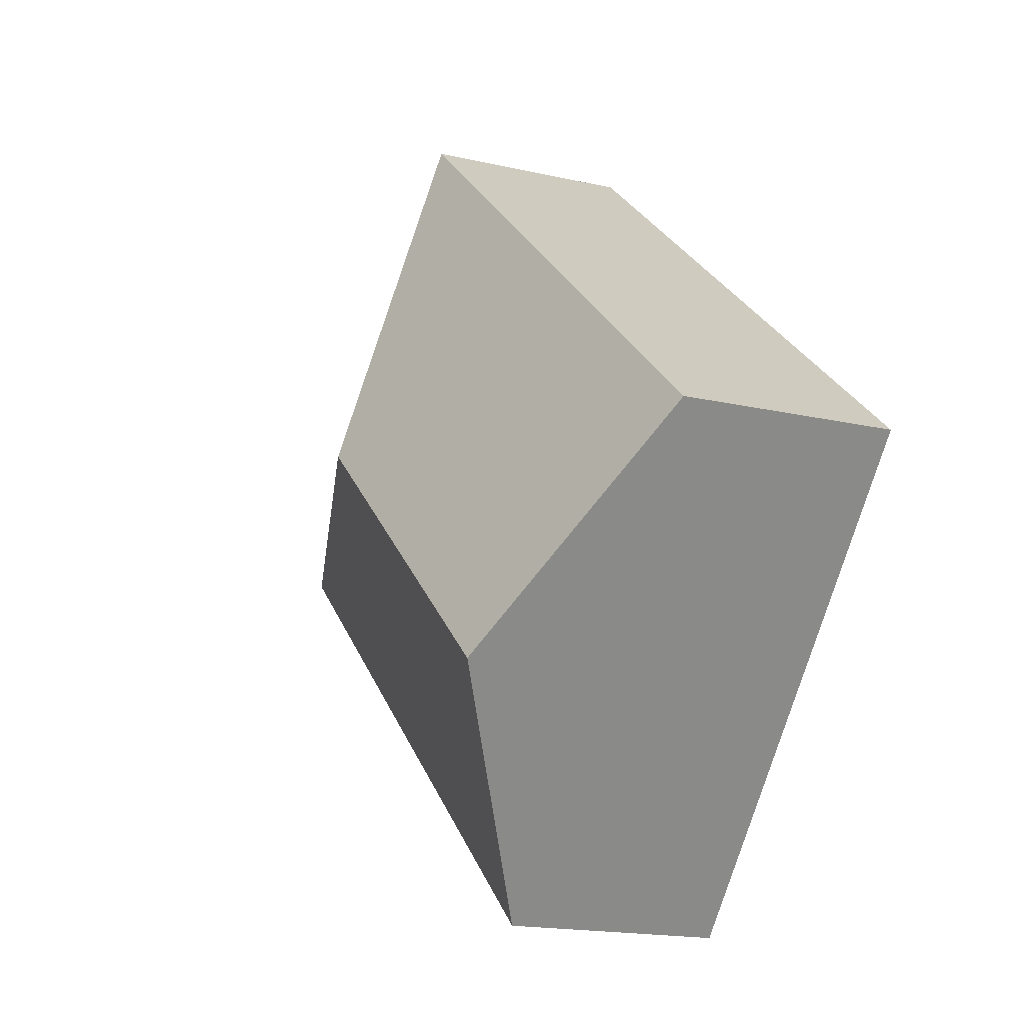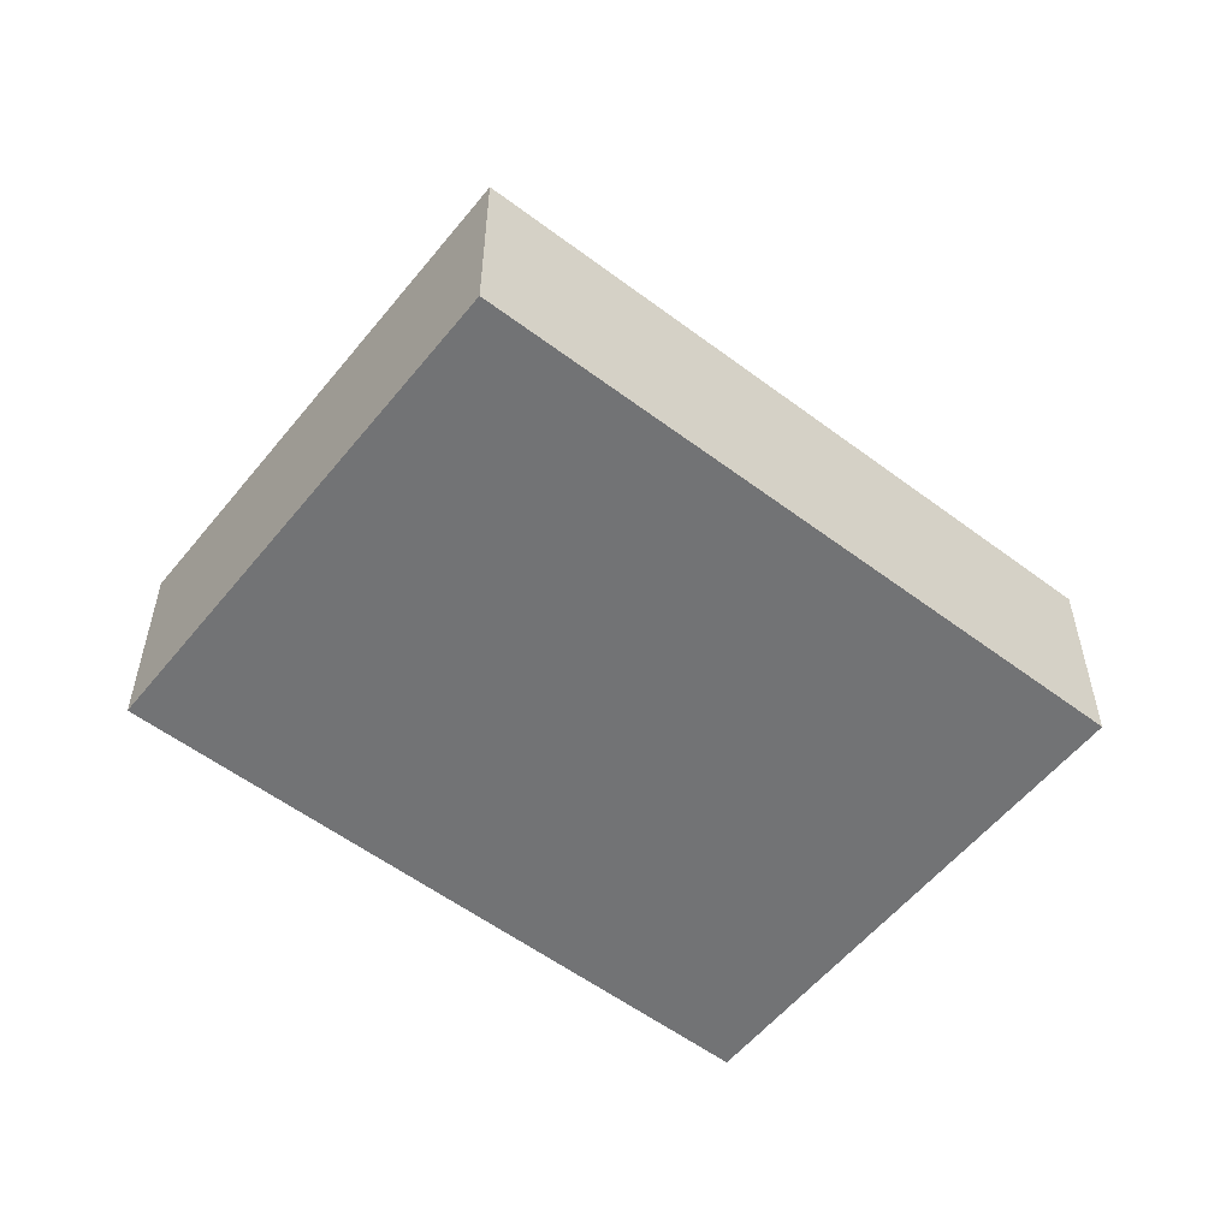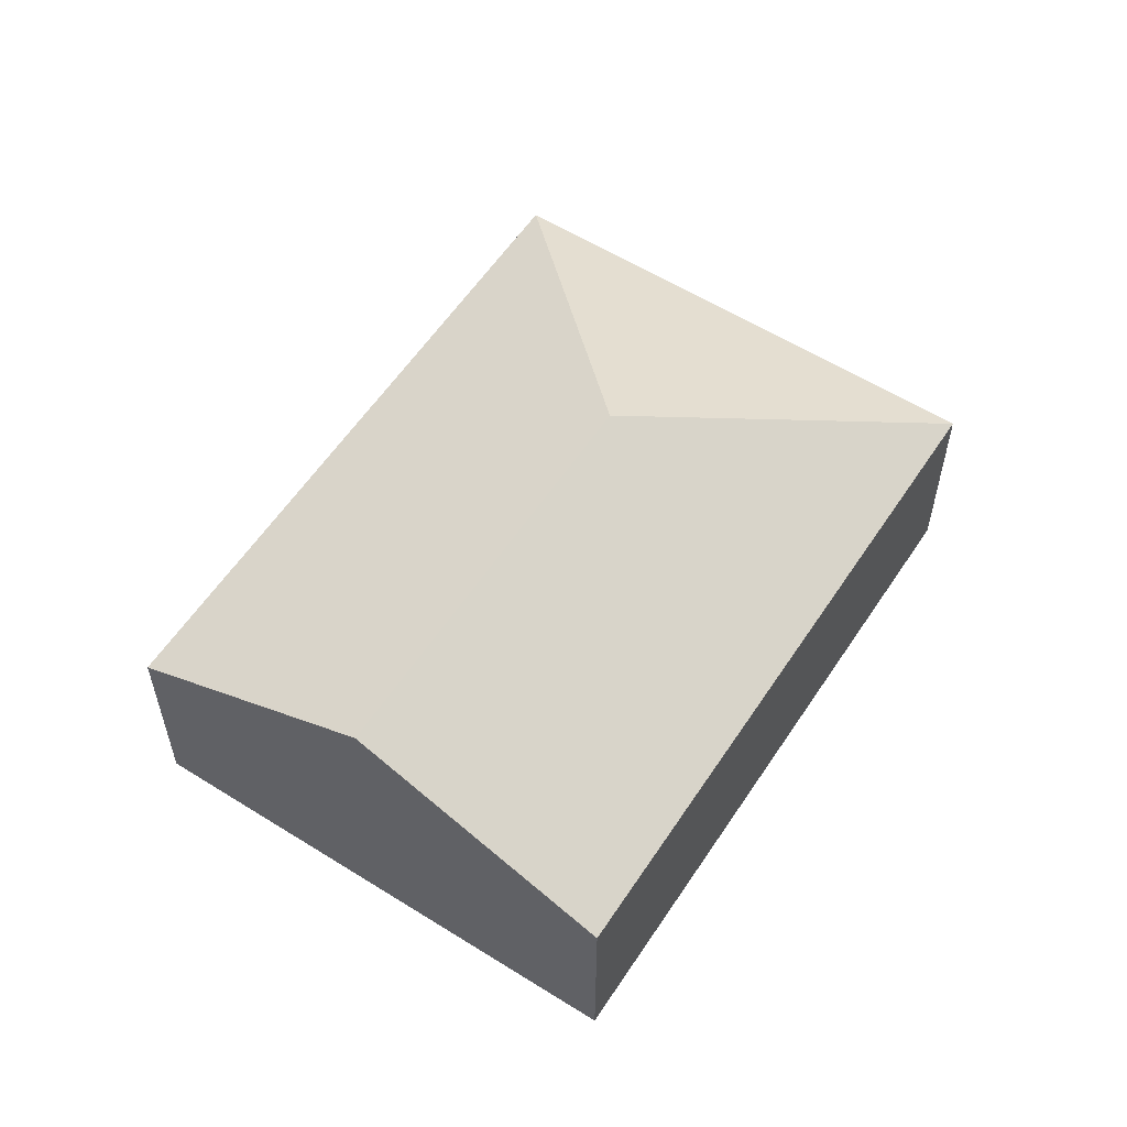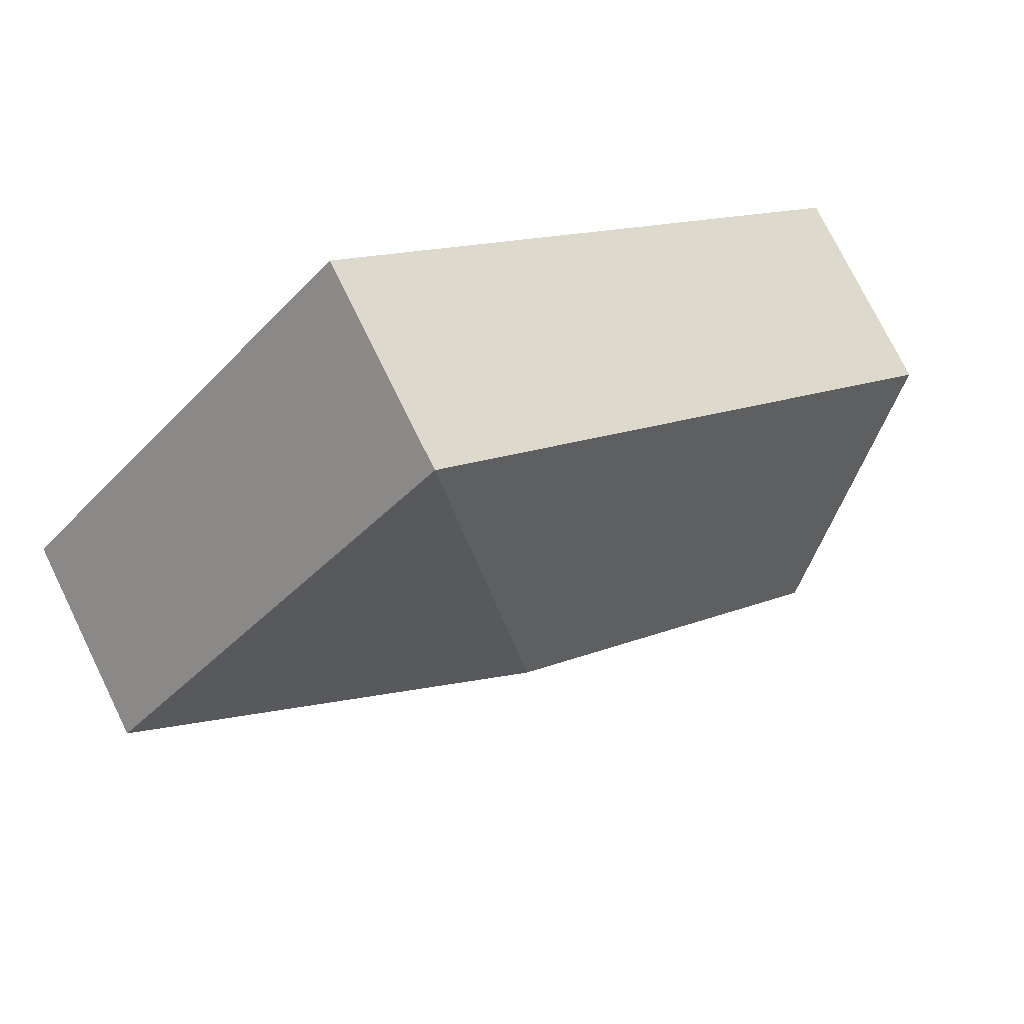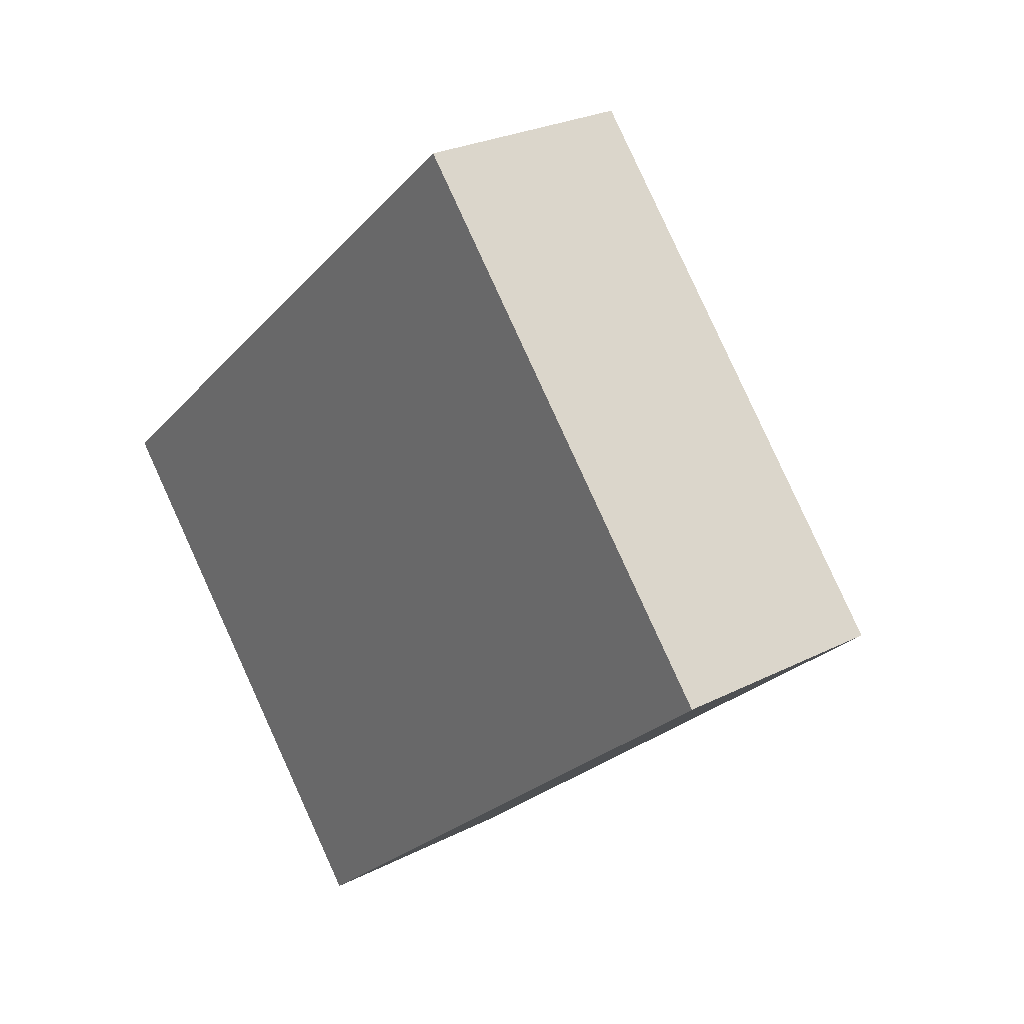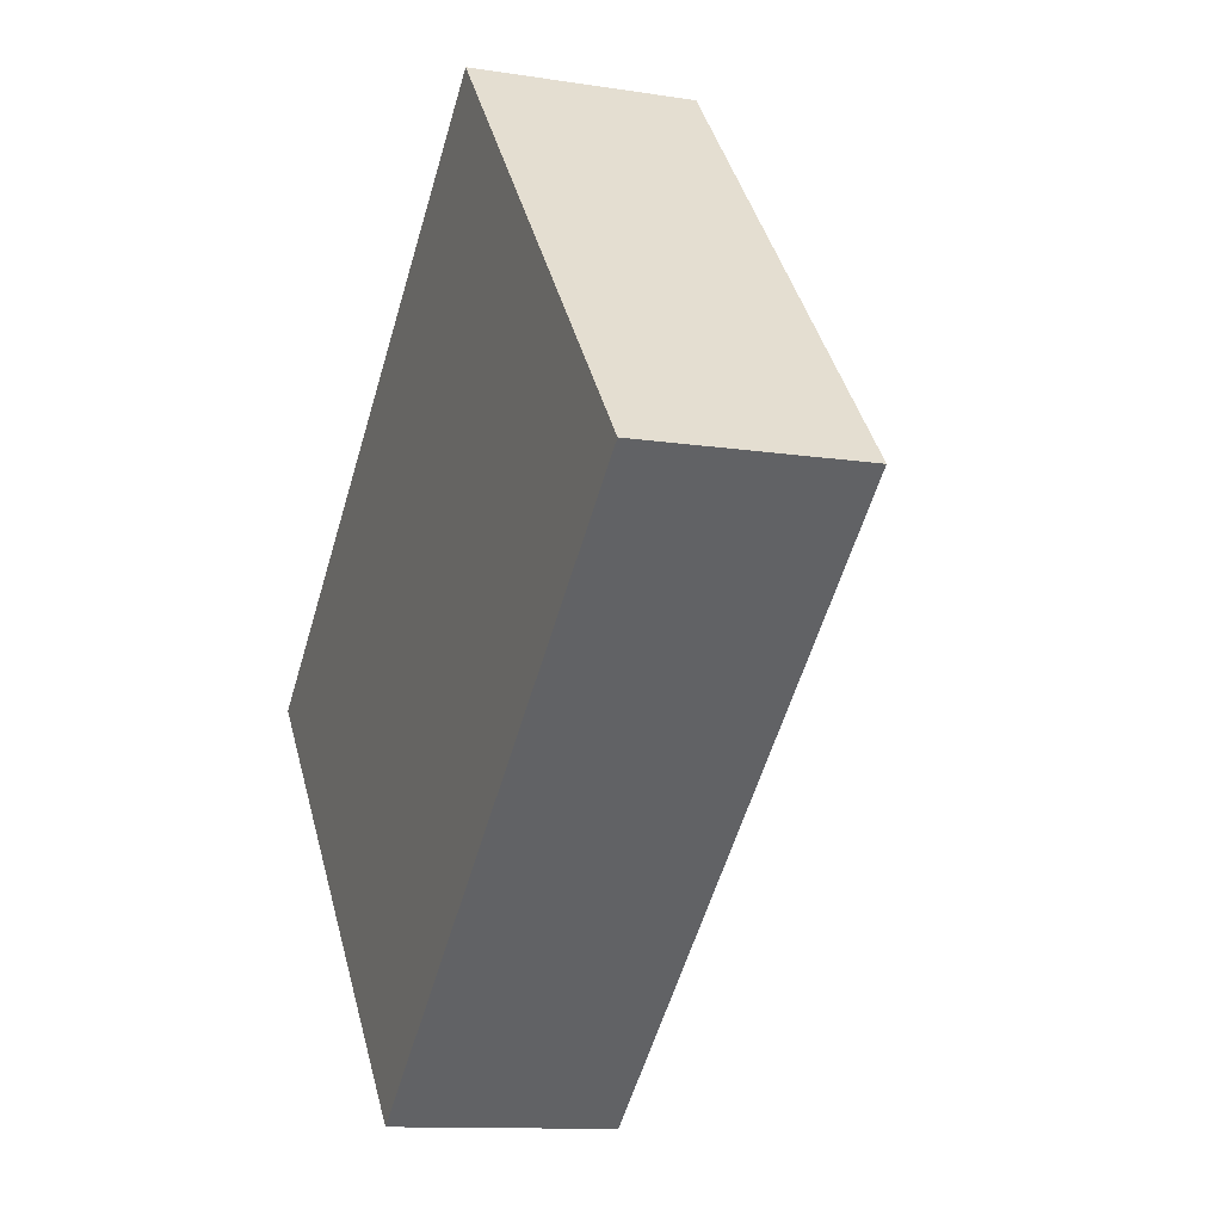
<metadata>
{"format":"obj","ext":"obj","renderer":"f3d","projection":"perspective","resolution":1024,"background":"white","views":[{"elev":-17.4,"azim":-114.7,"up":"+Z"},{"elev":-55.7,"azim":100.9,"up":"+Y"},{"elev":57.7,"azim":-97.7,"up":"+Y"},{"elev":75.1,"azim":153.9,"up":"+Z"},{"elev":25.6,"azim":50.6,"up":"+Z"},{"elev":-11.4,"azim":68.9,"up":"+Z"}]}
</metadata>
<code>
v  5.34 3.49 0.885
v  0 2.193 1.343e-16
v  5.634 2.193 4.857
v  1.84 3.49 -2.134
v  9.313 2.193 0.591
v  3.679 2.193 -4.267
v  3.679 2.613e-16 -4.267
v  1.84 1.307e-16 -2.134
v  0 0 0
v  5.634 -2.974e-16 4.857
v  9.313 -3.619e-17 0.591
g defaultobject
f 1 2 3
f 2 1 4
f 1 3 5
f 4 5 6
f 5 4 1
f 7 4 6
f 4 7 8
f 4 8 2
f 2 8 9
f 9 3 2
f 3 9 10
f 10 5 3
f 5 10 11
f 11 6 5
f 6 11 7
f 8 10 9
f 10 8 7
f 10 7 11

</code>
